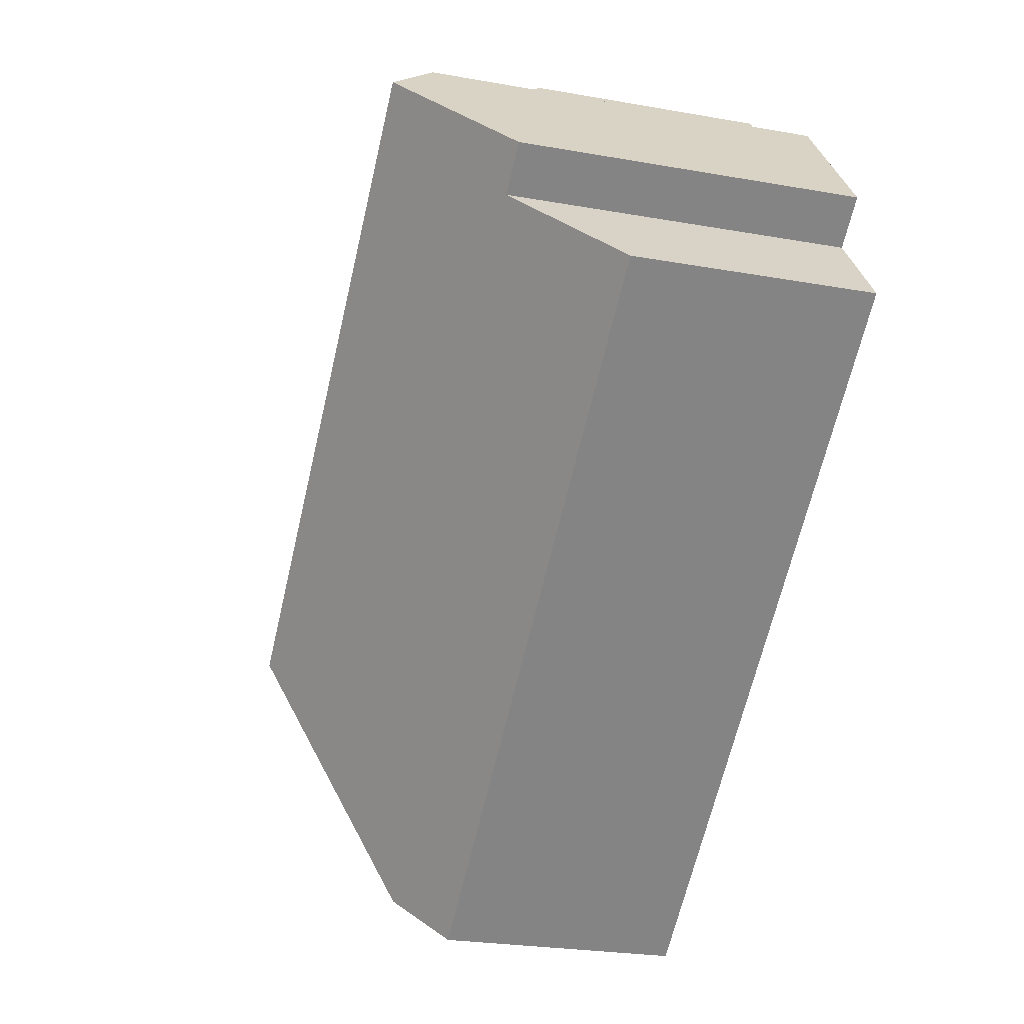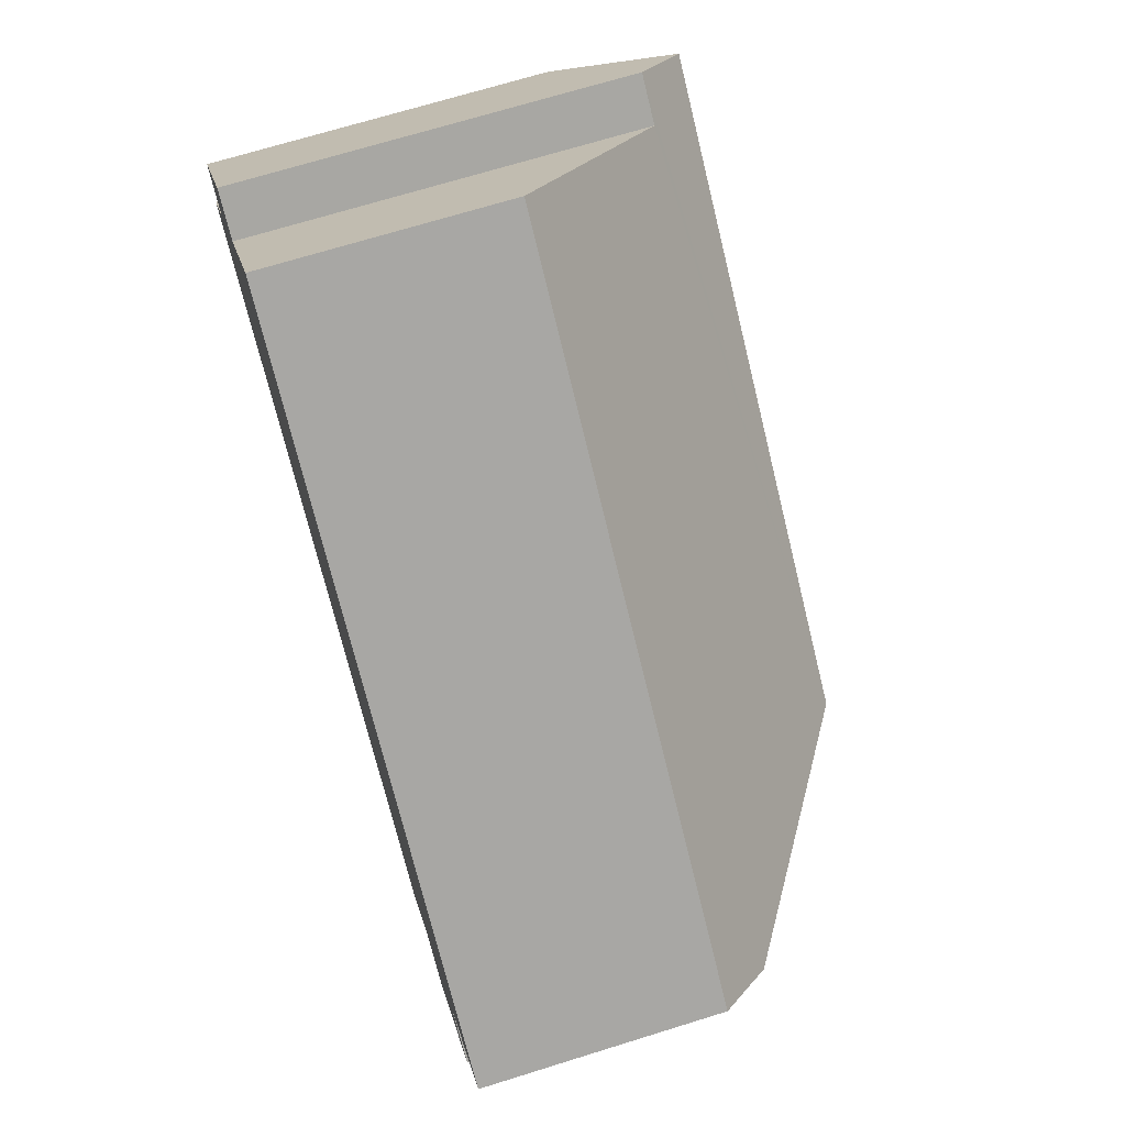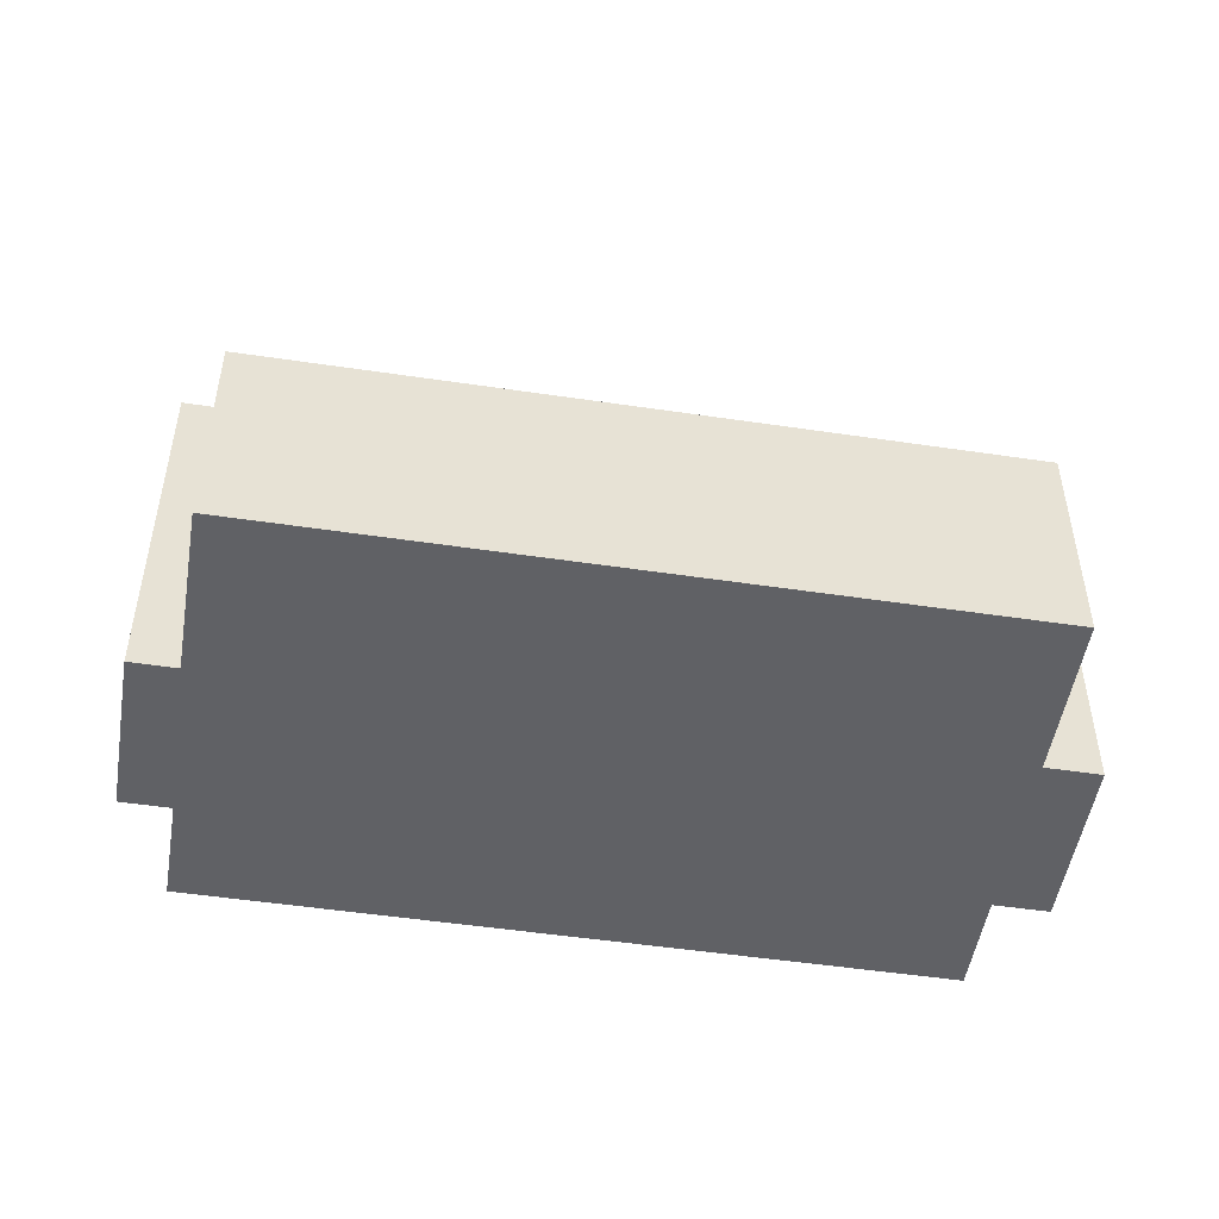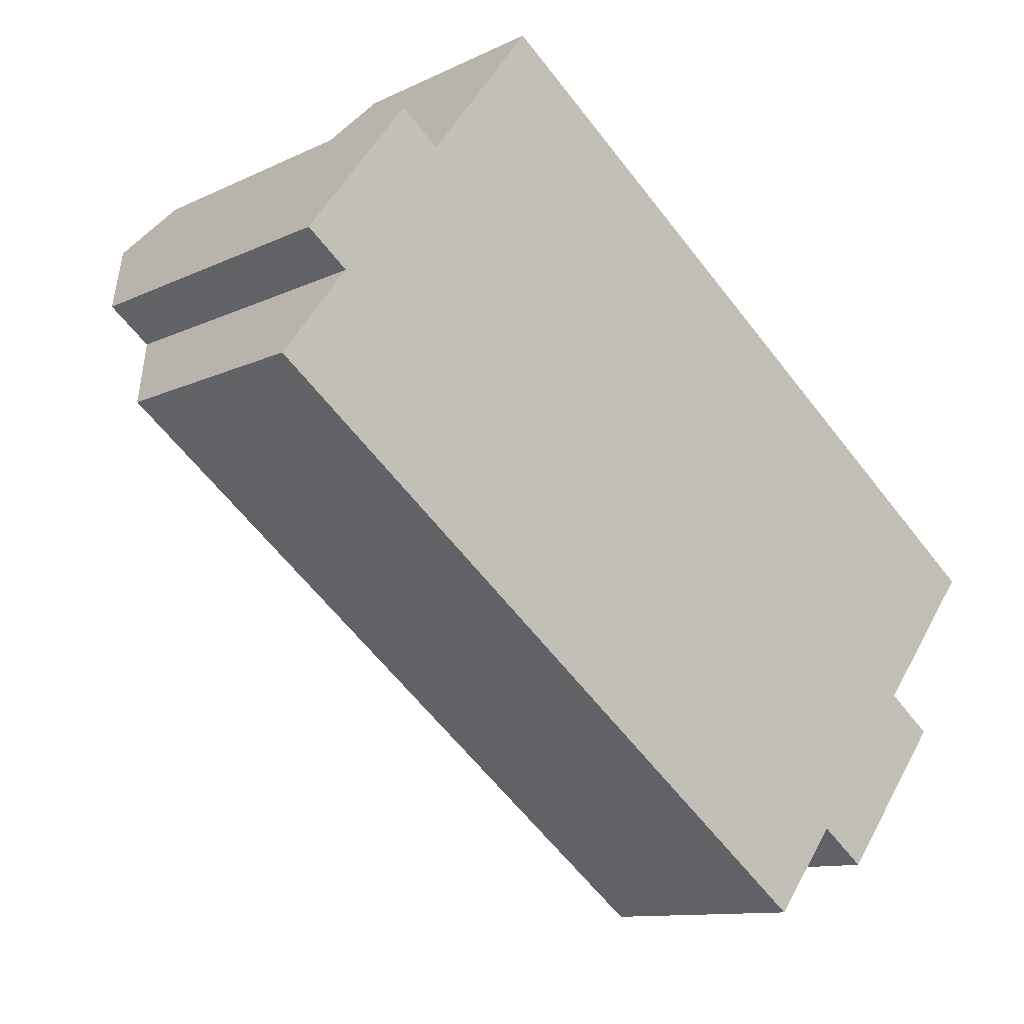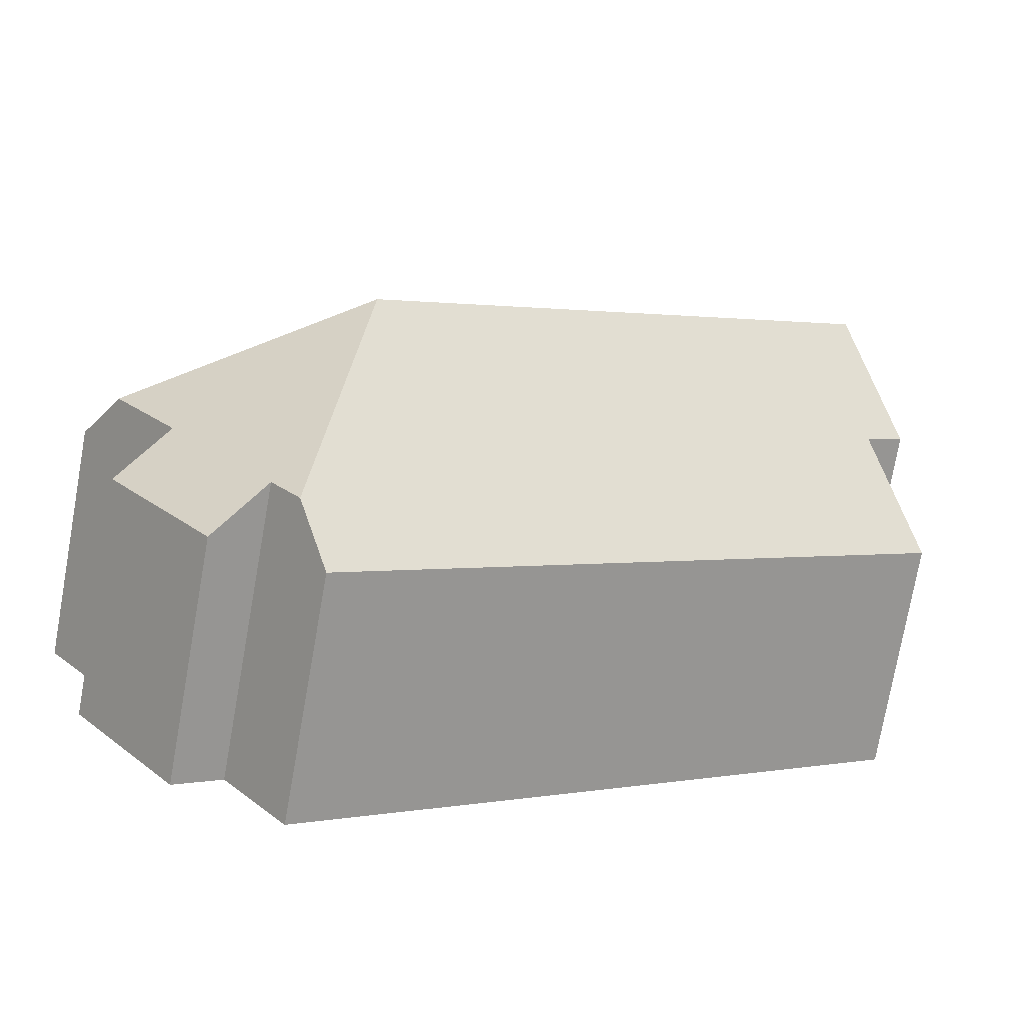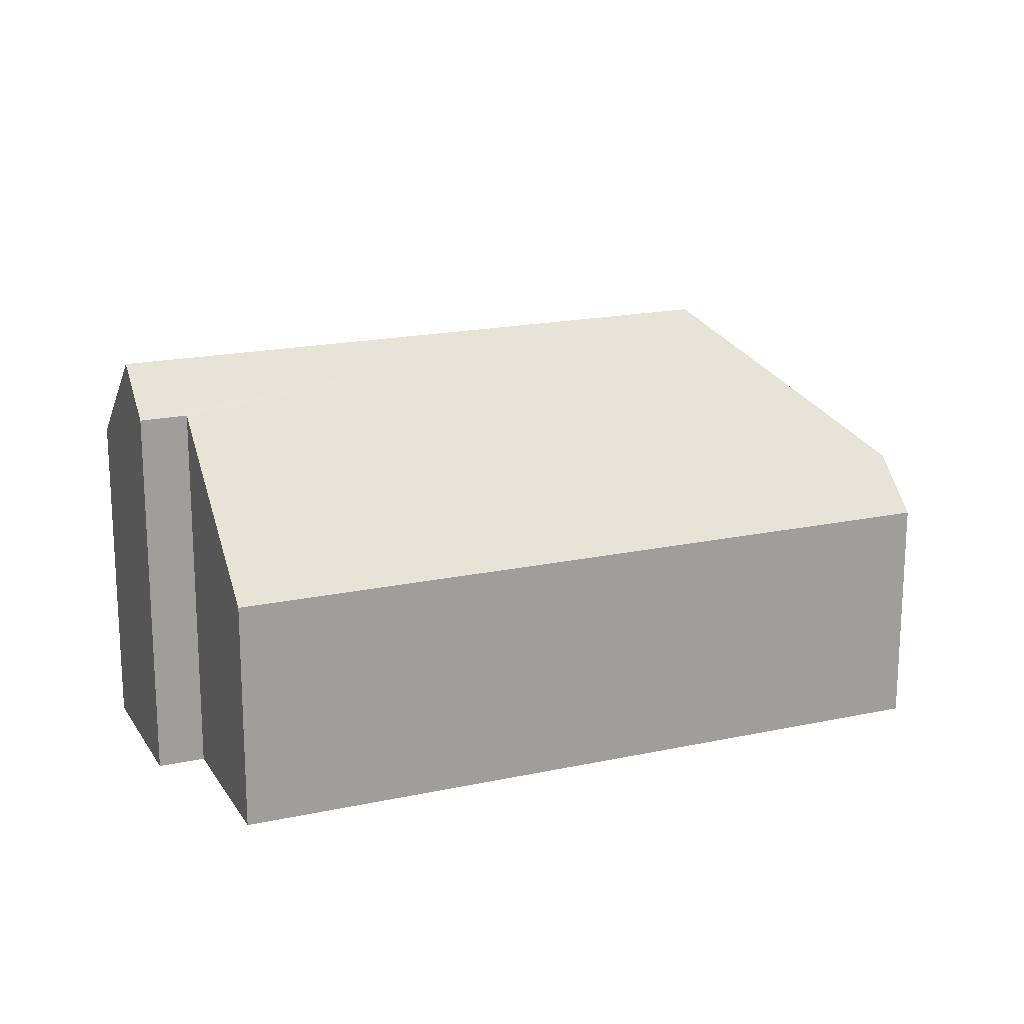
<metadata>
{"format":"obj","ext":"obj","renderer":"f3d","projection":"perspective","resolution":1024,"background":"white","views":[{"elev":-24.8,"azim":-106.3,"up":"+Z"},{"elev":69.5,"azim":72.7,"up":"+Z"},{"elev":-50.3,"azim":28.1,"up":"+Y"},{"elev":-11.0,"azim":-40.1,"up":"+Z"},{"elev":-76.0,"azim":169.9,"up":"+Z"},{"elev":18.5,"azim":14.8,"up":"+Y"}]}
</metadata>
<code>
v  16.06 5.295 -9.279
v  17.47 6.419 -5.318
v  18.49 5.295 -6.097
v  13.67 9.714 -4.099
v  18.94 6.419 -3.394
v  15.04 6.42 -8.499
v  14.37 6.42 -9.368
v  2.148 9.714 4.706
v  1.481 7.431 1.937
v  0.567 7.432 2.636
v  13.6 5.295 -10.39
v  0 5.295 3.242e-16
v  2.872 8.669 5.653
v  3.734 8.67 4.994
v  6.072 5.294 8.055
v  19.72 5.295 -2.375
v  15.04 5.204e-16 -8.499
v  16.06 5.682e-16 -9.279
v  13.6 6.361e-16 -10.39
v  0 0 0
v  0.567 -1.614e-16 2.636
v  1.481 -1.186e-16 1.937
v  14.37 5.736e-16 -9.368
v  17.47 3.256e-16 -5.318
v  19.72 1.454e-16 -2.375
v  18.94 2.078e-16 -3.394
v  18.49 3.733e-16 -6.097
v  2.872 -3.461e-16 5.653
v  2.148 -2.882e-16 4.706
v  3.734 -3.058e-16 4.994
v  6.072 -4.932e-16 8.055
g defaultobject
f 1 2 3
f 2 4 5
f 4 2 1
f 4 1 6
f 4 6 7
f 8 9 10
f 9 8 4
f 9 11 12
f 11 9 4
f 11 4 7
f 13 4 8
f 4 13 14
f 4 14 15
f 4 15 5
f 5 15 16
f 1 17 6
f 17 1 18
f 19 12 11
f 12 19 20
f 9 21 10
f 21 9 22
f 17 7 6
f 7 17 11
f 11 17 19
f 19 17 23
f 16 2 5
f 2 16 24
f 24 16 25
f 24 25 26
f 27 1 3
f 1 27 18
f 12 22 9
f 22 12 20
f 10 13 8
f 13 10 21
f 13 21 28
f 28 21 29
f 30 15 14
f 15 30 31
f 13 30 14
f 30 13 28
f 15 25 16
f 25 15 31
f 24 3 2
f 3 24 27
f 20 17 22
f 17 20 23
f 23 20 19
f 29 30 28
f 30 29 24
f 24 29 27
f 27 29 18
f 18 29 22
f 22 29 21
f 18 22 17
f 30 25 31
f 25 30 26
f 26 30 24

</code>
